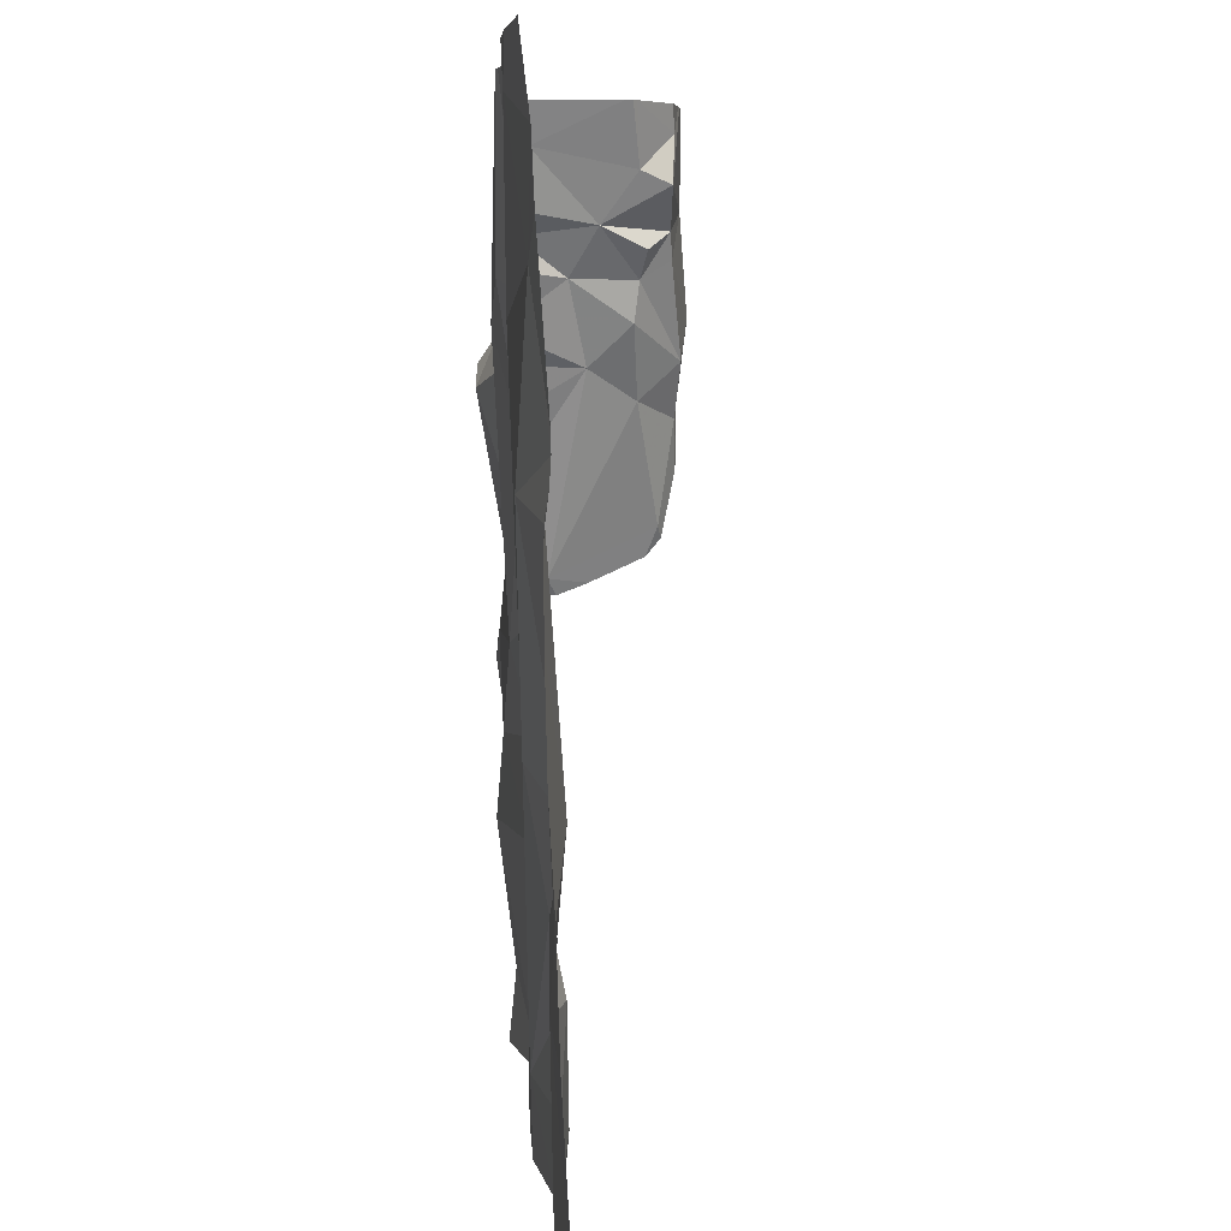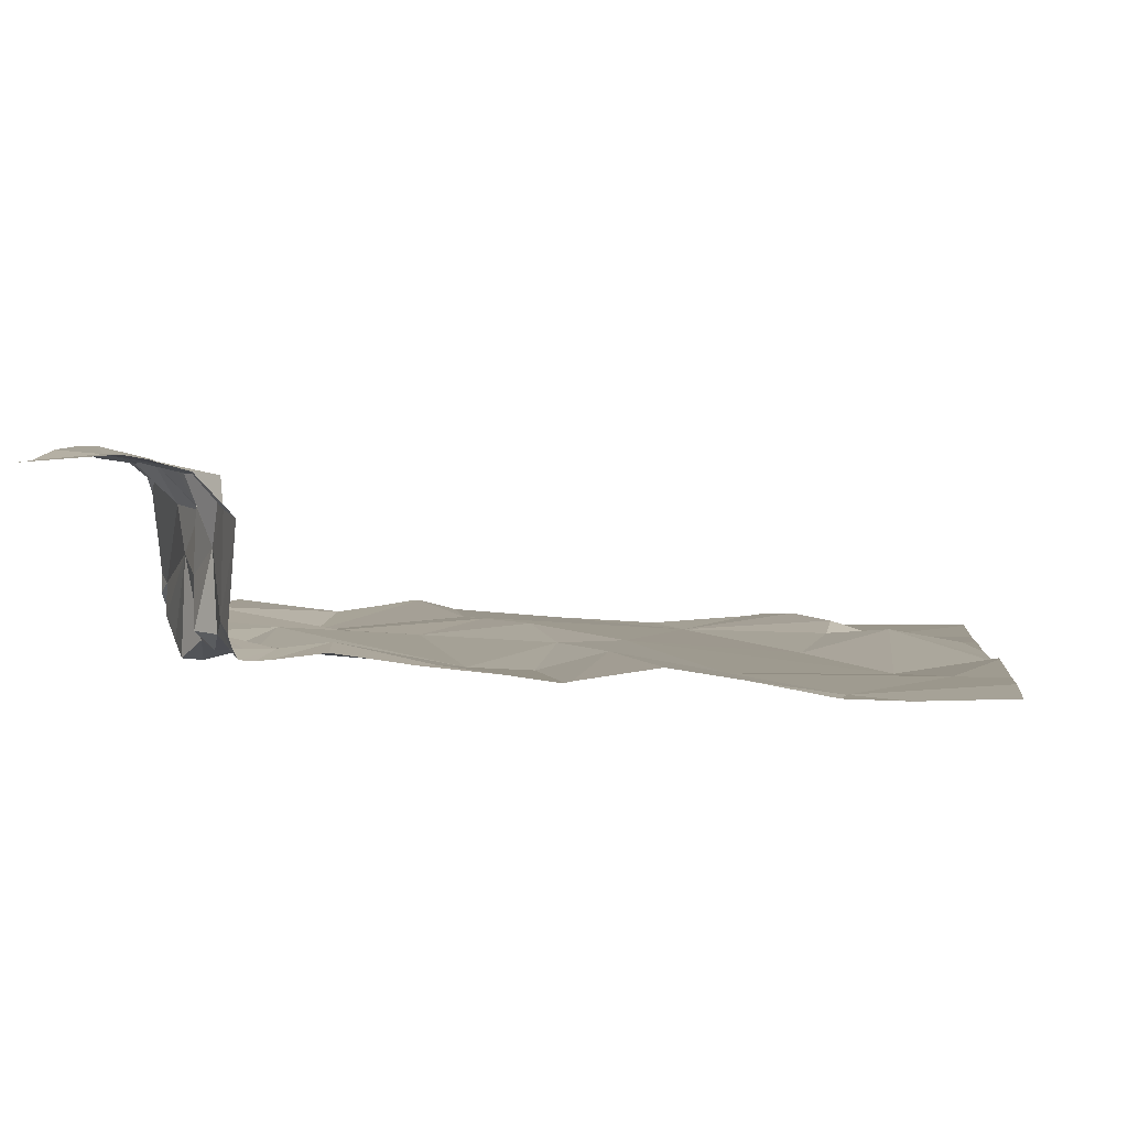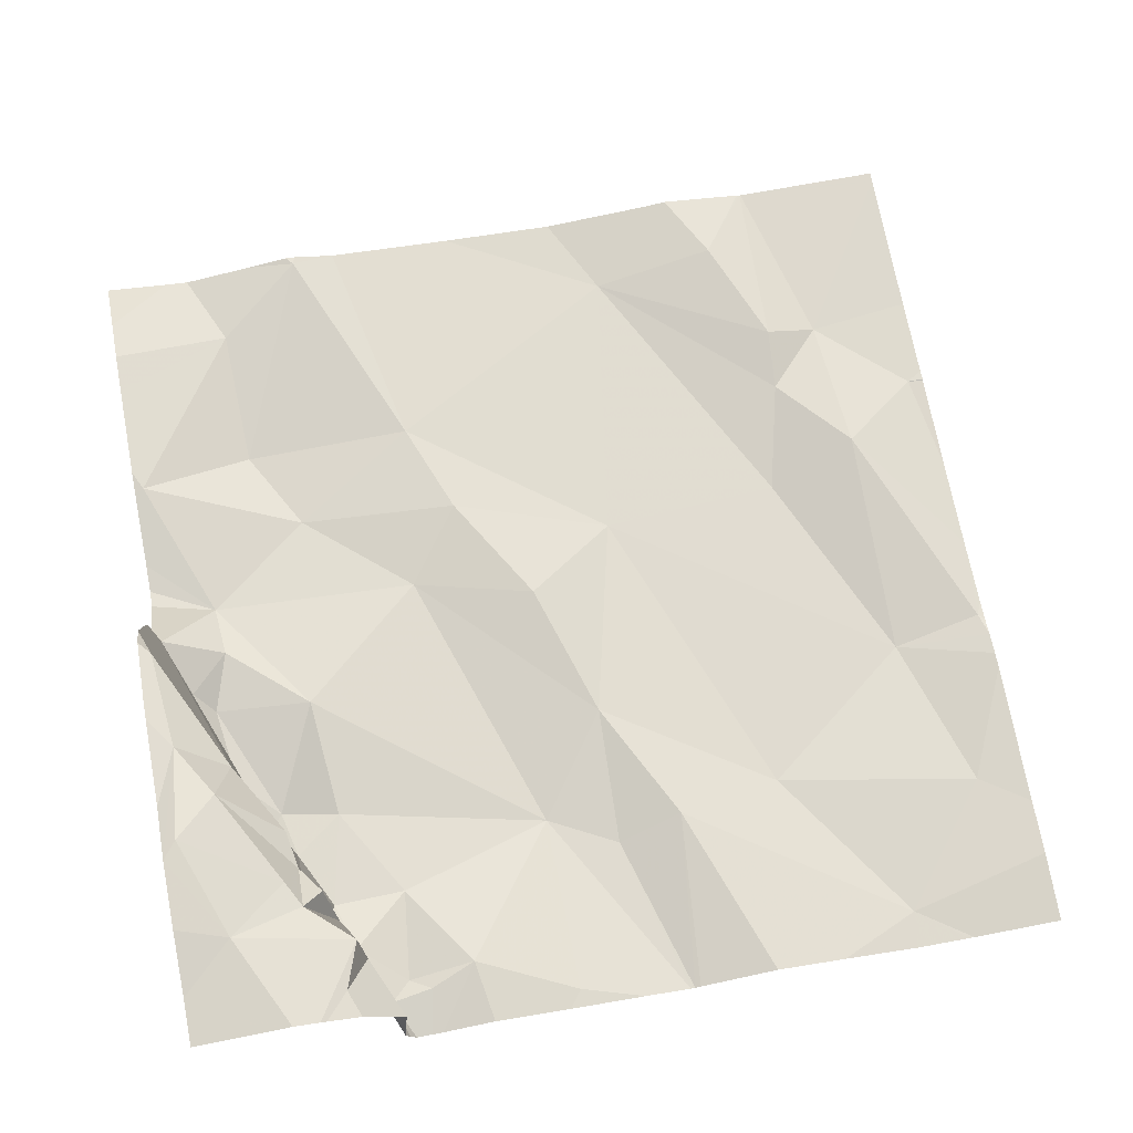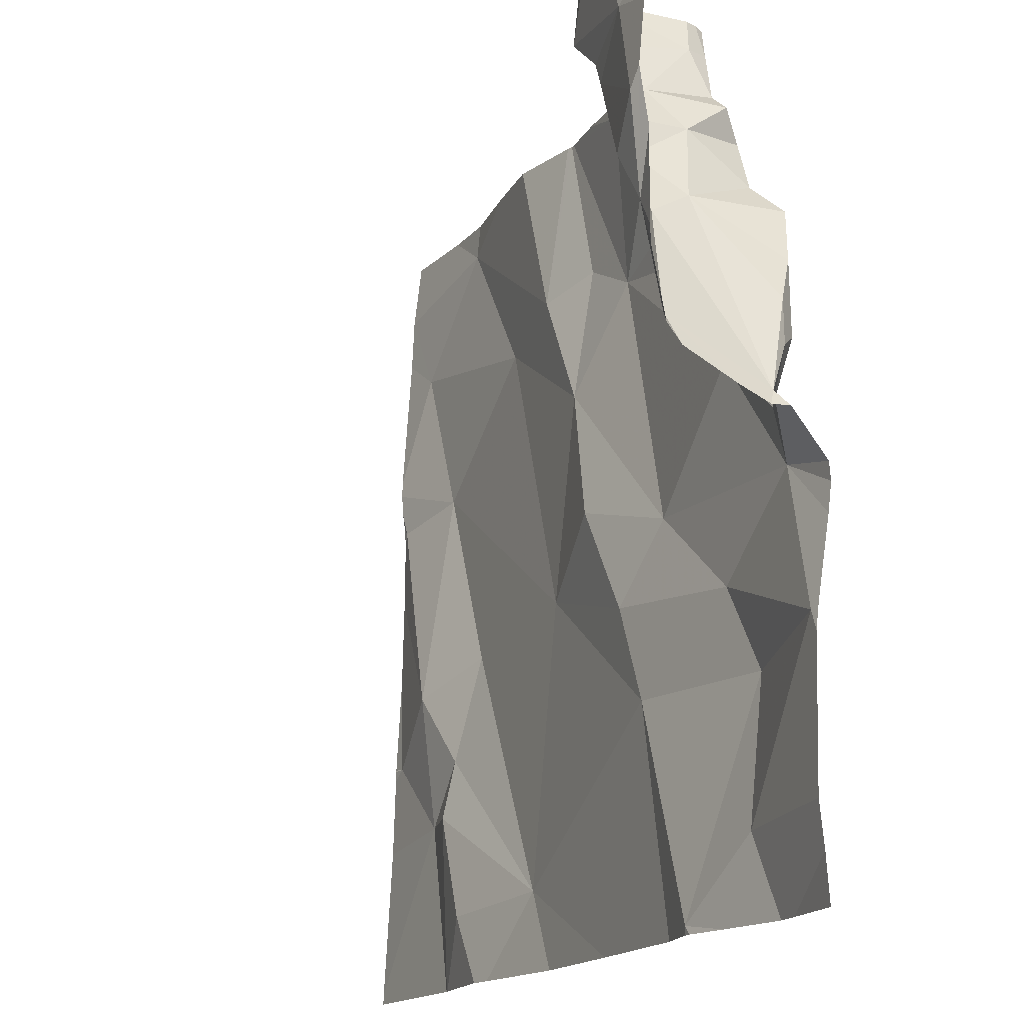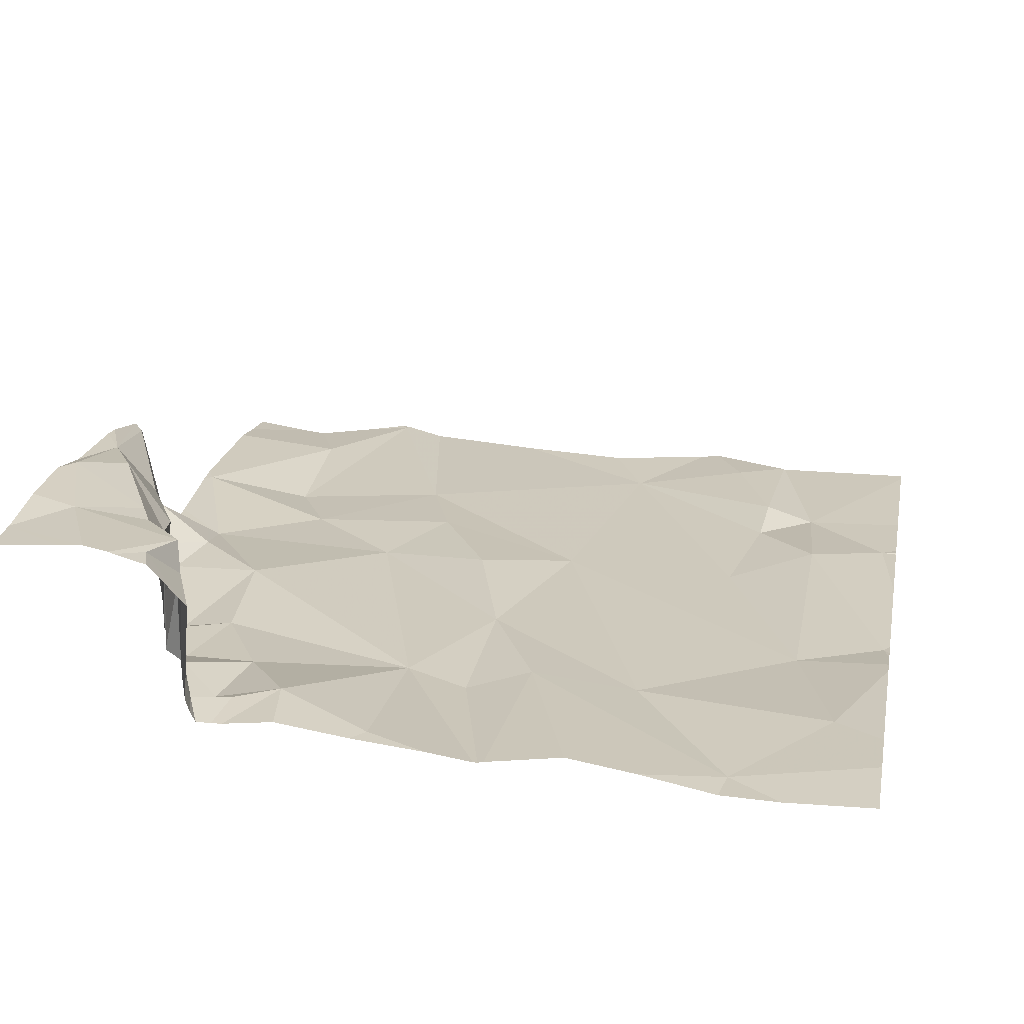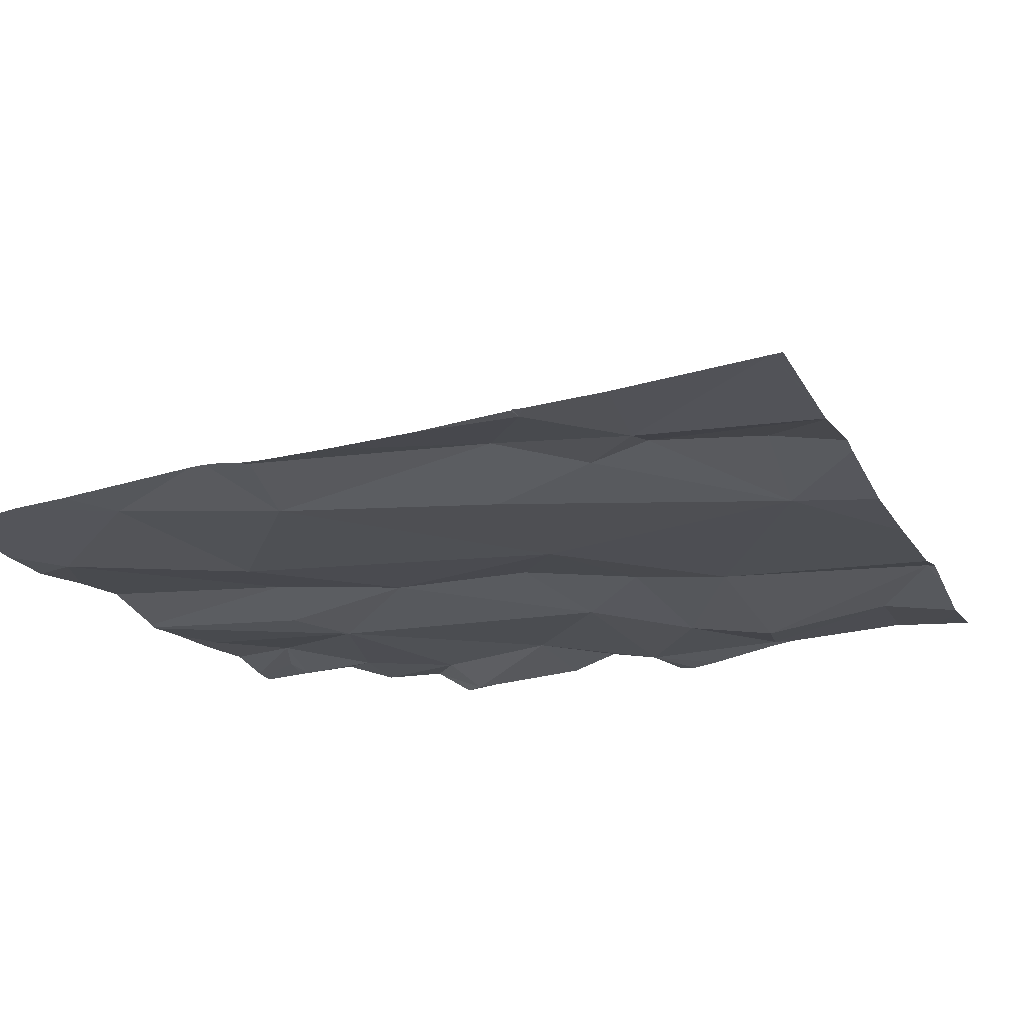
<metadata>
{"format":"obj","ext":"obj","renderer":"f3d","projection":"perspective","resolution":1024,"background":"white","views":[{"elev":5.3,"azim":-96.1,"up":"+Y"},{"elev":0.2,"azim":-173.5,"up":"+Z"},{"elev":69.3,"azim":169.3,"up":"+Z"},{"elev":-16.9,"azim":61.7,"up":"+Y"},{"elev":19.9,"azim":-169.0,"up":"+Z"},{"elev":-21.8,"azim":-67.9,"up":"+Z"}]}
</metadata>
<code>
v -81.75 301.8 500.8
v -81.73 301.7 500.8
v -81.81 301.7 500.8
v -81.58 301.4 500.9
v -81.58 301 500.8
v -82.42 301.1 500.8
v -81.58 301.2 500.8
v -81.58 301.3 500.8
v -81.88 301.8 500.8
v -81.99 301.8 500.8
v -81.71 301 500.8
v -81.72 301.1 500.8
v -81.59 301.2 500.8
v -81.8 301.8 500.8
v -81.7 301.6 500.8
v -81.71 301.7 500.9
v -81.58 301 500.8
v -82.43 301.3 500.8
v -82.52 301.2 500.8
v -82.42 301.5 500.8
v -82.53 301.5 500.8
v -81.58 300.9 500.8
v -81.78 301.8 500.8
v -81.65 301.3 500.8
v -81.77 301.2 500.8
v -81.88 301.3 500.8
v -82.06 301.7 500.8
v -81.98 301.6 500.8
v -82.13 301.7 500.8
v -82.07 301.5 500.8
v -81.83 301.8 500.8
v -81.69 301.6 500.8
v -81.75 301.6 500.8
v -82.36 301.1 500.8
v -81.97 301.9 500.8
v -81.58 301 500.8
v -81.58 301.3 500.8
v -82.37 301.8 500.8
v -82.48 301.7 500.8
v -81.58 301.4 500.9
v -82.25 301.6 500.8
v -82.32 301.3 500.8
v -82.35 301.2 500.8
v -82.17 301 500.8
v -82.31 301 500.8
v -81.74 301.5 500.8
v -82.11 301.9 500.8
v -81.89 301.9 500.8
v -82.11 301.9 500.8
v -82.12 301.3 500.8
v -82.02 301.4 500.8
v -81.9 301.2 500.8
v -81.64 301.5 500.8
v -81.65 301.5 500.8
v -81.67 301.6 500.8
v -81.94 301.3 500.8
v -81.62 301.5 500.8
v -81.72 301.7 500.8
v -81.74 301.7 500.9
v -81.66 301.4 500.8
v -81.77 301.8 500.8
v -81.61 301.4 500.8
v -81.59 301.4 500.9
v -82.36 300.9 500.8
v -81.81 300.9 500.8
v -81.8 301.9 500.8
v -81.82 301.9 500.8
v -82.27 300.9 500.8
v -81.85 300.9 500.8
v -81.75 300.9 500.8
v -81.65 300.9 500.8
v -81.67 300.9 500.8
v -81.8 300.9 500.8
v -81.67 301.6 500.9
v -81.62 300.9 500.8
v -82.25 300.9 500.8
v -81.7 301.6 500.9
v -81.66 301.6 501
v -81.71 301.7 501
v -81.76 301.8 501
v -81.73 301.7 501
v -81.77 301.8 500.9
v -81.71 301.7 501
v -82.37 300.9 500.8
v -81.64 301.6 501
v -81.74 301.8 501
v -81.59 301.4 501
v -81.64 301.8 501
v -81.7 301.7 501
v -81.99 300.9 500.8
v -81.59 301.6 501
v -81.6 301.5 501
v -82.12 300.9 500.8
v -82.37 300.9 500.8
v -82.53 301.1 500.8
v -82.53 300.9 500.8
v -82.53 301.4 500.8
v -82.53 301.3 500.8
v -82.53 301.5 500.8
v -82.53 301.5 500.8
v -82.53 301.8 500.8
v -82.53 301.7 500.8
v -82.53 301.6 500.8
v -82.53 301.5 500.8
v -82.53 301.5 500.8
v -82.53 301.2 500.8
v -82.53 301.2 500.8
v -82.12 301.9 500.8
v -82.53 301.2 500.8
v -81.58 301.2 500.8
v -81.58 301.3 500.8
v -81.83 301.9 500.8
v -81.58 301.4 500.9
v -81.58 301.4 501
v -81.58 301.4 501
v -81.58 301.7 501
v -81.58 301.7 501
v -81.58 301.5 501
v -81.58 301.6 501
v -81.58 301.8 501
v -81.58 301.5 501
v -81.81 300.9 500.8
v -82.41 300.9 500.8
v -82.53 300.9 500.8
v -81.58 300.9 500.8
v -81.79 301.9 500.8
v -82.06 301.9 500.8
v -82.2 301.9 500.8
v -82.28 301.9 500.8
v -82.37 301.9 500.8
v -82.43 301.9 500.8
v -81.8 301.9 500.9
v -81.79 301.9 500.8
v -81.79 301.9 500.9
v -81.8 301.9 500.9
v -81.72 301.9 501
v -81.75 301.9 501
v -81.71 301.9 501
v -81.68 301.9 501
v -82.43 301.9 500.8
v -82.53 301.9 500.8
v -81.66 301.9 501
v -81.58 301.9 501
f 2 1 3
f 113 63 4
f 35 9 48
f 12 11 13
f 9 3 14
f 2 15 16
f 19 18 97
f 99 20 100
f 14 1 23
f 25 24 26
f 27 28 47
f 29 27 49
f 30 28 27
f 31 9 14
f 31 23 66
f 28 3 9
f 33 32 15
f 84 6 94
f 29 30 27
f 9 10 28
f 112 31 67
f 14 3 1
f 14 23 31
f 47 10 127
f 38 29 128
f 39 38 101
f 41 29 38
f 20 21 18
f 18 42 20
f 100 39 103
f 97 21 104
f 43 18 6
f 25 12 13
f 125 22 75
f 111 24 110
f 42 18 43
f 43 34 44
f 34 45 44
f 110 13 7
f 19 6 18
f 94 96 123
f 46 28 26
f 129 38 128
f 128 29 108
f 26 28 30
f 50 20 42
f 51 30 50
f 30 51 26
f 30 41 50
f 28 46 33
f 44 52 50
f 45 34 84
f 41 20 50
f 26 24 46
f 33 15 2
f 2 3 33
f 28 33 3
f 53 32 46
f 33 46 32
f 53 54 32
f 54 55 32
f 55 15 32
f 6 34 43
f 95 19 109
f 52 12 25
f 26 56 25
f 57 54 53
f 44 42 43
f 123 96 124
f 50 42 44
f 4 63 40
f 41 38 39
f 29 41 30
f 20 41 39
f 59 58 16
f 50 52 56
f 46 60 53
f 1 59 61
f 1 58 59
f 63 62 60
f 53 60 62
f 13 11 5
f 56 51 50
f 24 63 60
f 63 24 8
f 127 10 35
f 126 23 61
f 61 23 1
f 58 1 2
f 2 16 58
f 126 61 133
f 52 44 90
f 11 12 65
f 26 51 56
f 24 60 46
f 122 65 69
f 54 57 74
f 11 65 70
f 24 13 110
f 55 54 74
f 52 65 12
f 25 56 52
f 68 45 64
f 57 62 63
f 67 31 66
f 65 52 69
f 53 62 57
f 24 25 13
f 72 11 70
f 66 23 126
f 76 45 68
f 71 11 72
f 77 74 78
f 59 79 80
f 81 79 59
f 80 82 59
f 83 81 59
f 83 77 85
f 78 85 77
f 16 83 59
f 81 83 79
f 82 86 134
f 61 59 82
f 132 82 135
f 87 63 113
f 16 15 74
f 74 15 55
f 63 87 78
f 78 74 63
f 57 63 74
f 77 83 16
f 16 74 77
f 88 79 89
f 136 80 138
f 69 52 90
f 138 88 139
f 89 79 83
f 80 79 88
f 88 91 116
f 92 78 87
f 71 17 11
f 139 120 142
f 116 92 119
f 85 92 91
f 112 9 31
f 92 87 115
f 73 65 122
f 89 91 88
f 85 91 89
f 89 83 85
f 80 86 82
f 92 85 78
f 36 11 17
f 95 6 19
f 96 6 95
f 37 24 111
f 97 18 21
f 98 19 97
f 99 21 20
f 108 29 49
f 70 65 73
f 100 20 39
f 75 22 17
f 75 17 71
f 101 38 131
f 102 39 101
f 40 63 8
f 8 24 37
f 103 39 102
f 49 27 47
f 104 21 105
f 105 21 99
f 64 45 84
f 106 19 98
f 7 13 5
f 107 19 106
f 5 11 36
f 47 28 10
f 109 19 107
f 76 44 45
f 114 87 113
f 93 44 76
f 115 87 114
f 48 9 112
f 116 91 92
f 117 88 116
f 90 44 93
f 94 6 96
f 118 92 121
f 119 92 118
f 35 10 9
f 120 88 117
f 84 34 6
f 121 92 115
f 130 38 129
f 131 38 140
f 132 61 82
f 133 61 132
f 134 86 137
f 135 82 134
f 136 86 80
f 137 86 136
f 138 80 88
f 139 88 120
f 140 38 130
f 141 101 131
f 142 120 143

</code>
